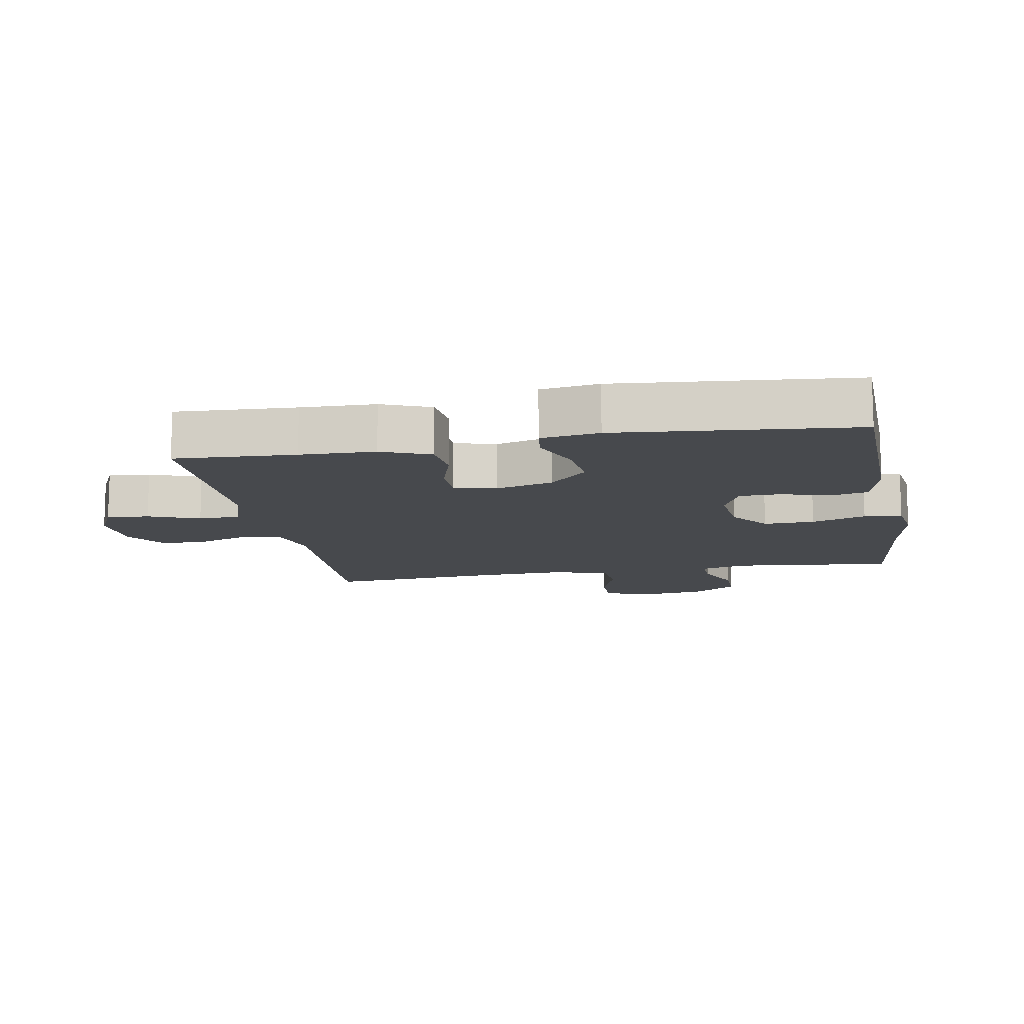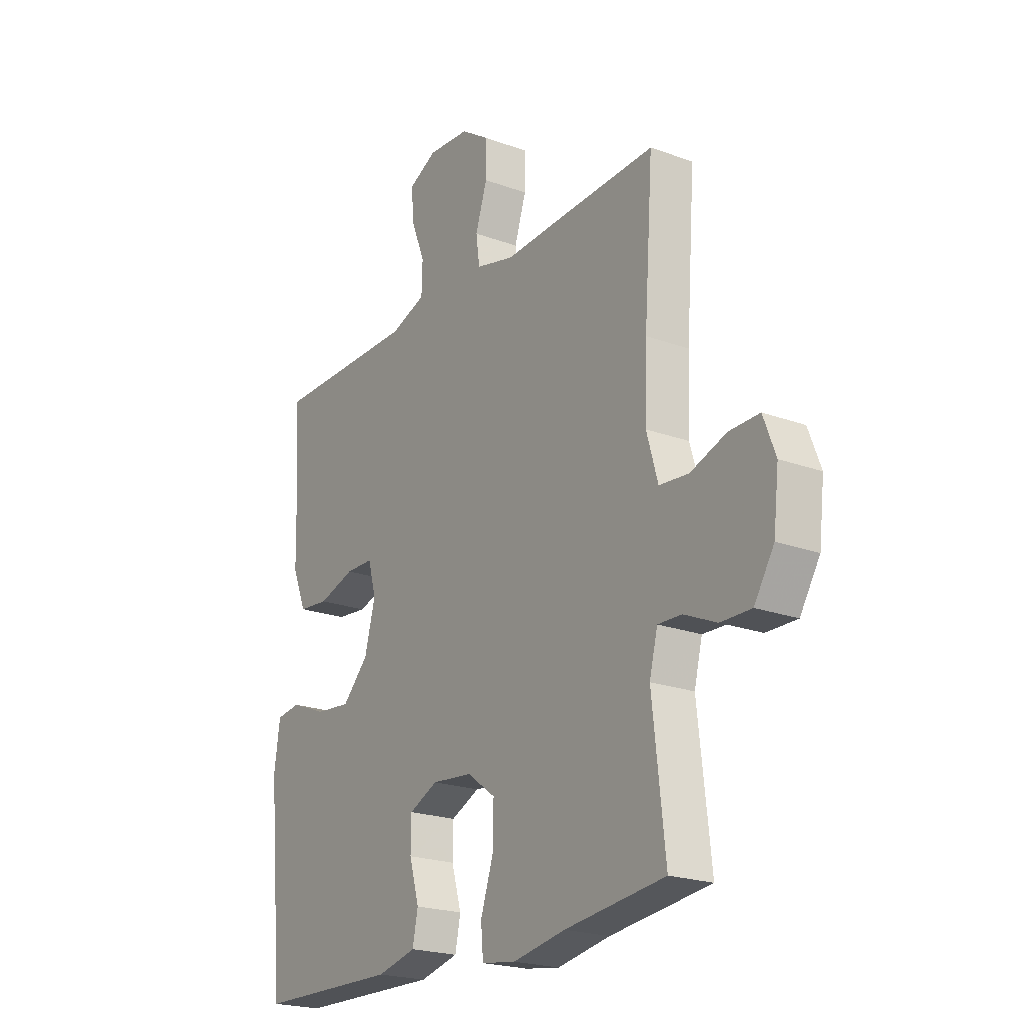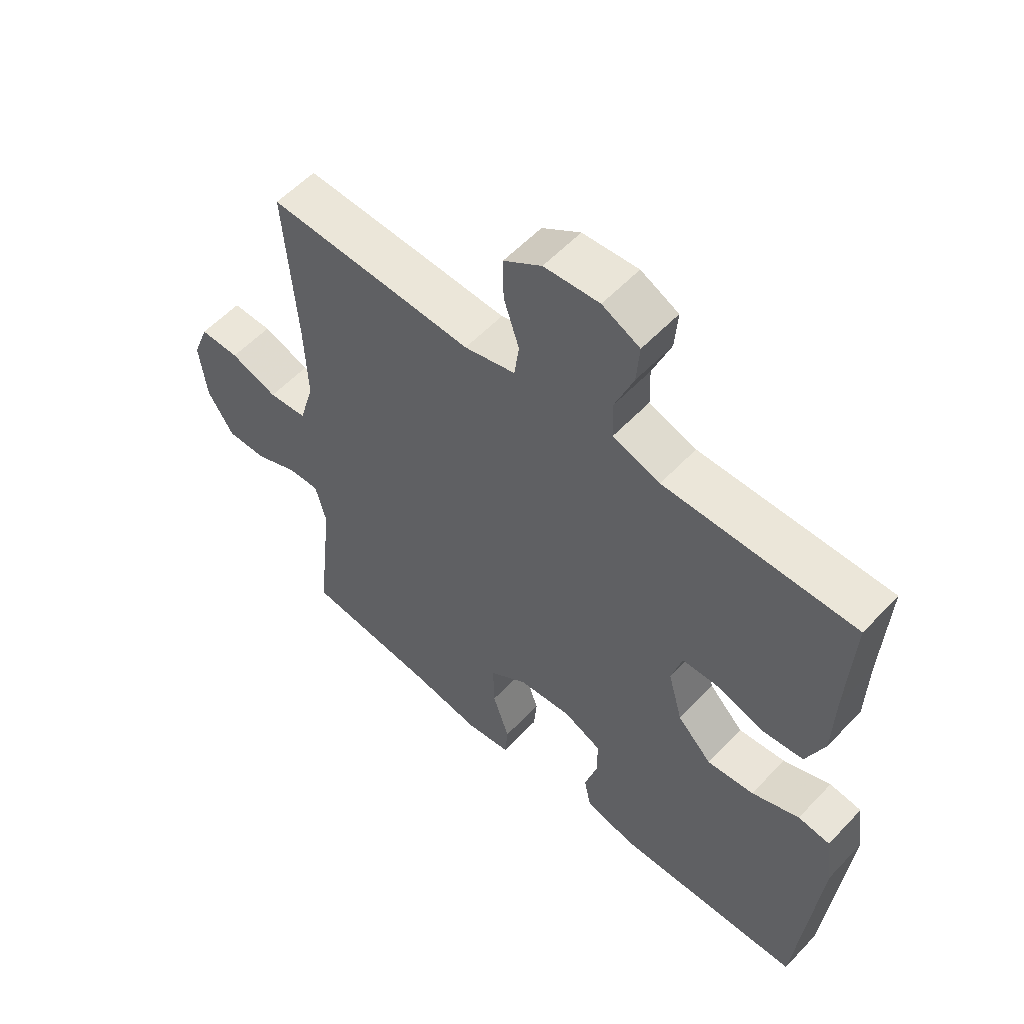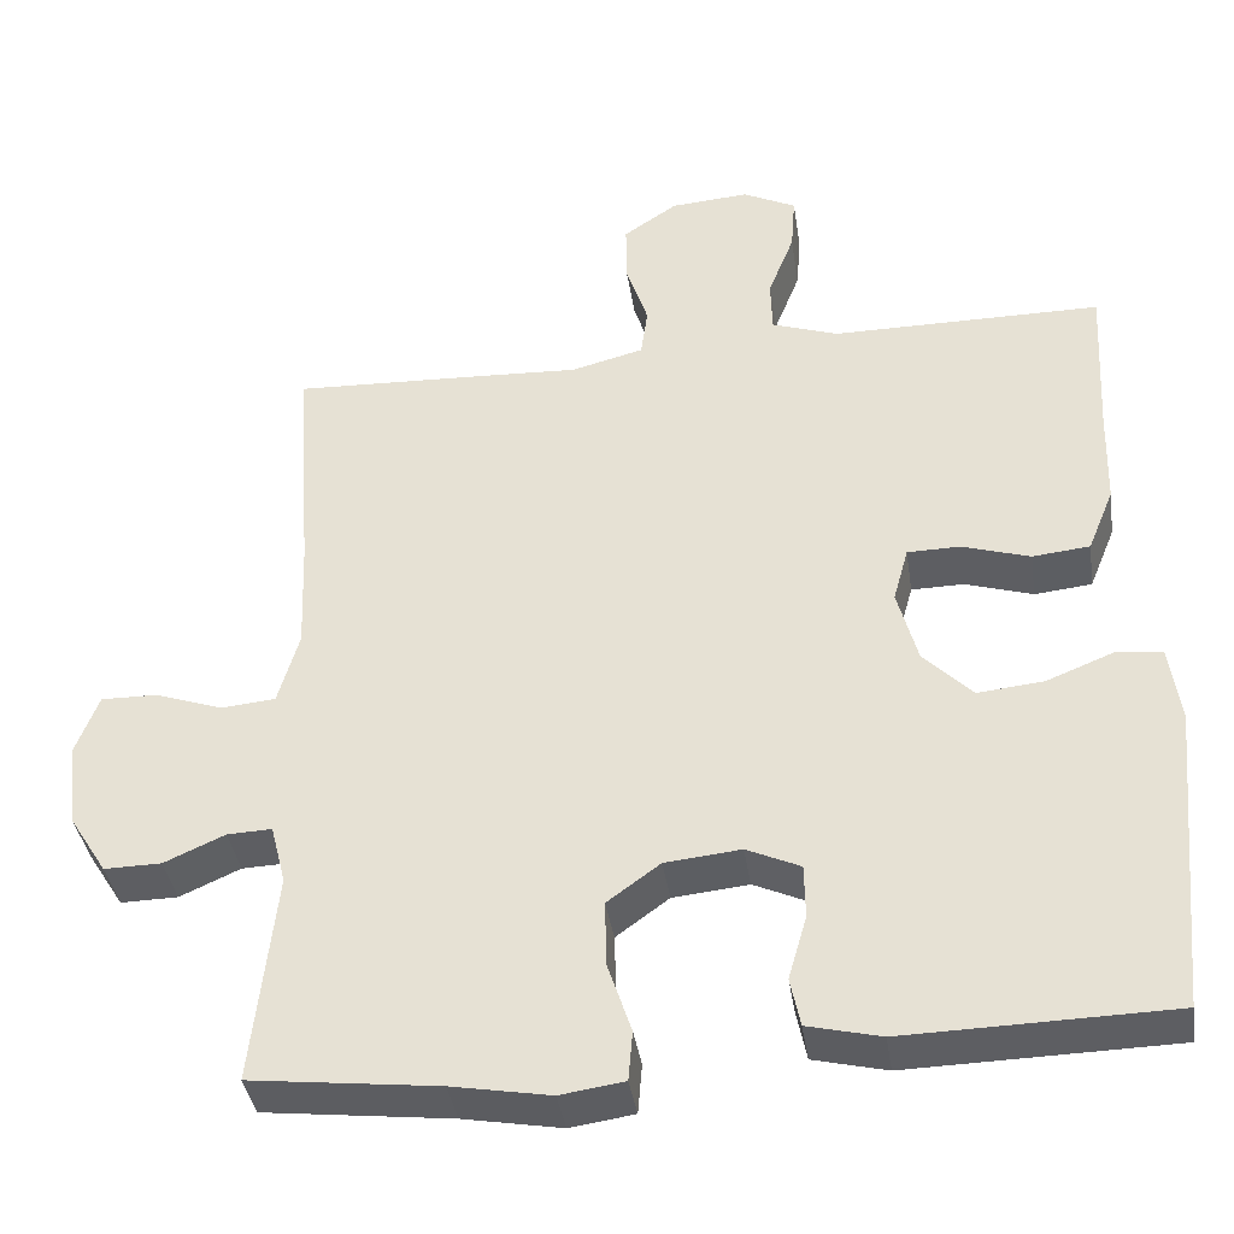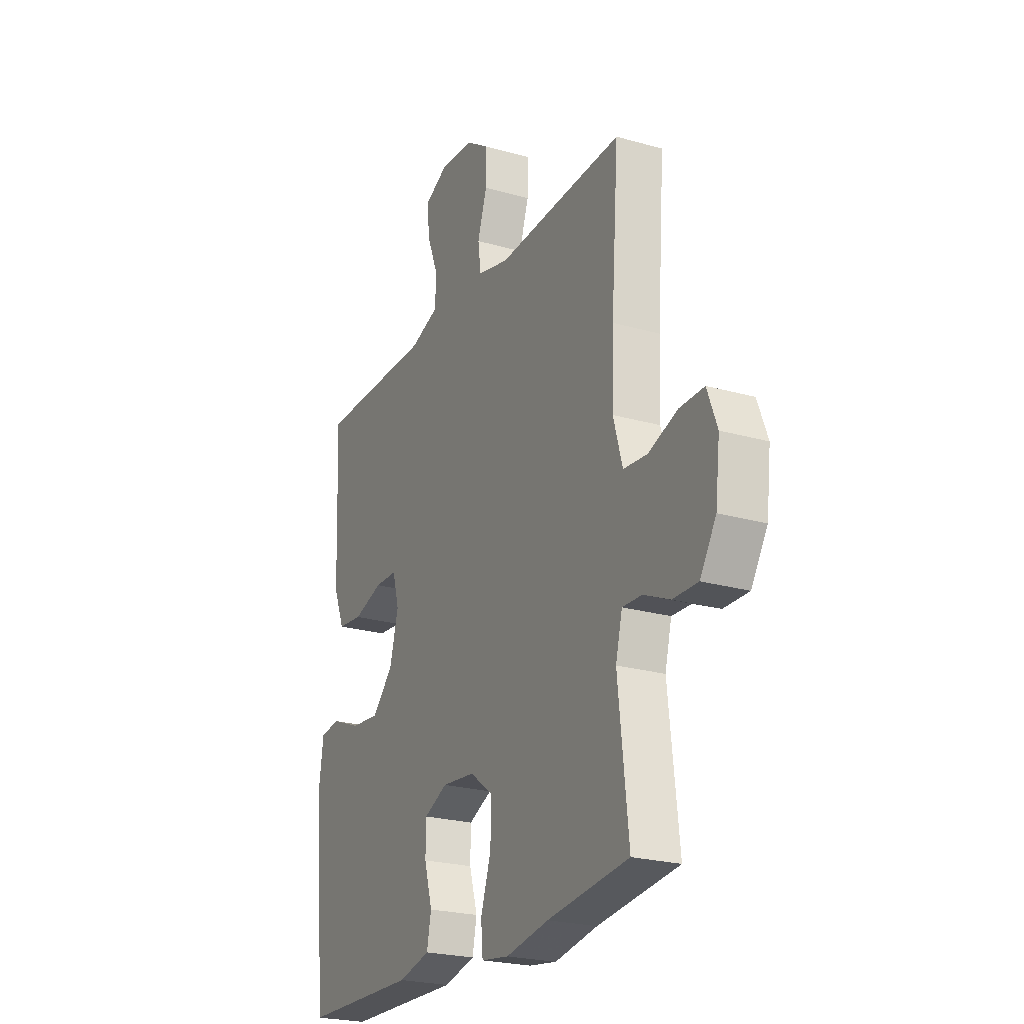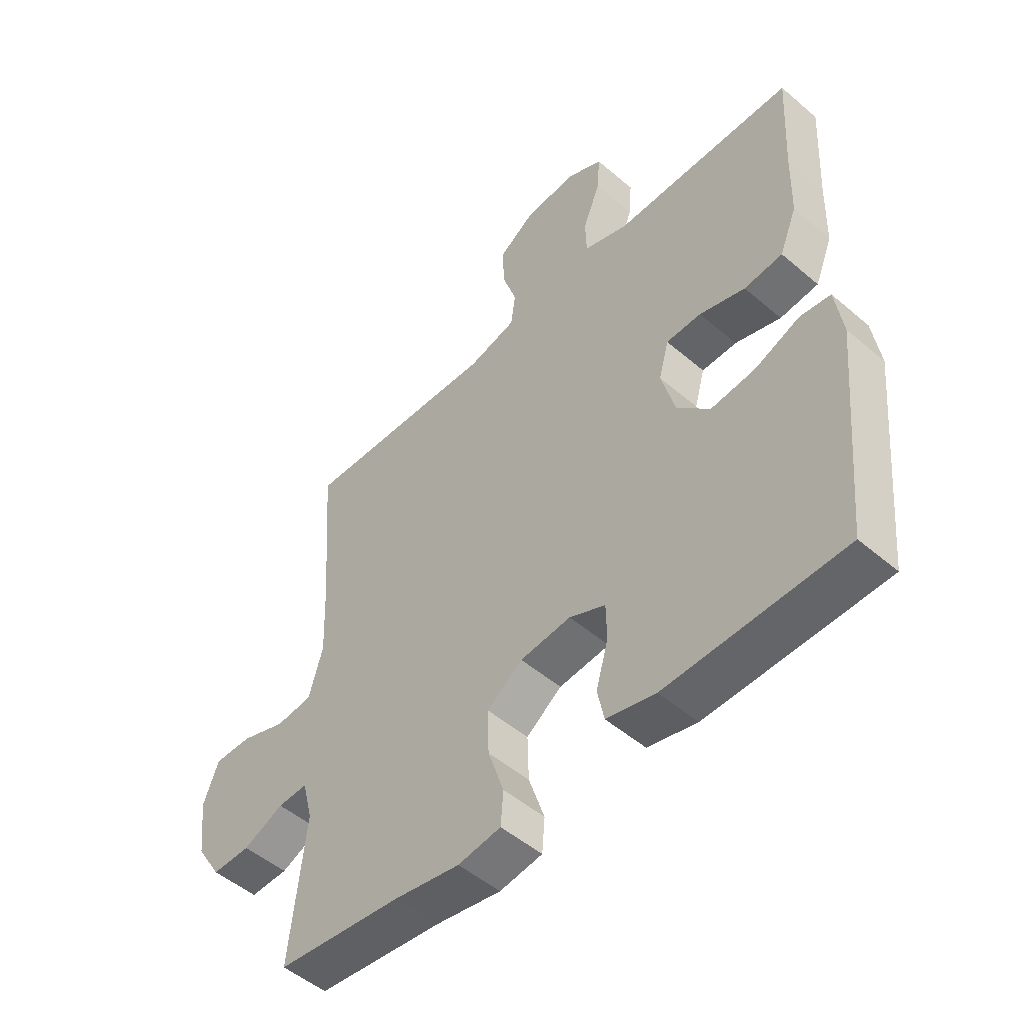
<metadata>
{"format":"obj","ext":"obj","renderer":"f3d","projection":"perspective","resolution":1024,"background":"white","views":[{"elev":-12.3,"azim":100.4,"up":"+Y"},{"elev":-21.6,"azim":-123.0,"up":"+Z"},{"elev":56.4,"azim":42.5,"up":"+Z"},{"elev":-38.6,"azim":8.5,"up":"+Z"},{"elev":-23.5,"azim":-115.7,"up":"+Z"},{"elev":-50.5,"azim":46.9,"up":"+Z"}]}
</metadata>
<code>
v -0.5 0.07 0.5
v -0.28 0.07 0.491
v -0.152 0.07 0.485
v -0.066 0.07 0.507
v -0.058 0.07 0.566
v -0.084 0.07 0.645
v -0.085 0.07 0.717
v -0.021 0.07 0.76
v 0.072 0.07 0.767
v 0.135 0.07 0.736
v 0.13 0.07 0.67
v 0.099 0.07 0.591
v 0.101 0.07 0.527
v 0.18 0.07 0.5
v 0.303 0.07 0.5
v 0.5 0.07 0.5
v 0.49 0.07 0.313
v 0.487 0.07 0.197
v 0.456 0.07 0.121
v 0.388 0.07 0.114
v 0.307 0.07 0.139
v 0.245 0.07 0.138
v 0.227 0.07 0.073
v 0.251 0.07 -0.016
v 0.309 0.07 -0.075
v 0.388 0.07 -0.067
v 0.468 0.07 -0.035
v 0.522 0.07 -0.042
v 0.535 0.07 -0.132
v 0.5 0.07 -0.5
v 0.185 0.07 -0.507
v 0.098 0.07 -0.486
v 0.086 0.07 -0.428
v 0.108 0.07 -0.352
v 0.107 0.07 -0.288
v 0.043 0.07 -0.259
v -0.047 0.07 -0.268
v -0.11 0.07 -0.314
v -0.108 0.07 -0.393
v -0.08 0.07 -0.477
v -0.085 0.07 -0.536
v -0.161 0.07 -0.547
v -0.278 0.07 -0.526
v -0.5 0.07 -0.5
v -0.472 0.07 -0.249
v -0.49 0.07 -0.178
v -0.543 0.07 -0.18
v -0.615 0.07 -0.212
v -0.683 0.07 -0.213
v -0.727 0.07 -0.143
v -0.739 0.07 -0.041
v -0.712 0.07 0.03
v -0.645 0.07 0.029
v -0.565 0.07 0.001
v -0.5 0.07 0.007
v -0.475 0.07 0.094
v -0.48 0.07 0.226
v -0.5 0 0.5
v -0.28 0 0.491
v -0.152 0 0.485
v -0.066 0 0.507
v -0.058 0 0.566
v -0.084 0 0.645
v -0.085 0 0.717
v -0.021 0 0.76
v 0.072 0 0.767
v 0.135 0 0.736
v 0.13 0 0.67
v 0.099 0 0.591
v 0.101 0 0.527
v 0.18 0 0.5
v 0.303 0 0.5
v 0.5 0 0.5
v 0.49 0 0.313
v 0.487 0 0.197
v 0.456 0 0.121
v 0.388 0 0.114
v 0.307 0 0.139
v 0.245 0 0.138
v 0.227 0 0.073
v 0.251 0 -0.016
v 0.309 0 -0.075
v 0.388 0 -0.067
v 0.468 0 -0.035
v 0.522 0 -0.042
v 0.535 0 -0.132
v 0.5 0 -0.5
v 0.185 0 -0.507
v 0.098 0 -0.486
v 0.086 0 -0.428
v 0.108 0 -0.352
v 0.107 0 -0.288
v 0.043 0 -0.259
v -0.047 0 -0.268
v -0.11 0 -0.314
v -0.108 0 -0.393
v -0.08 0 -0.477
v -0.085 0 -0.536
v -0.161 0 -0.547
v -0.278 0 -0.526
v -0.5 0 -0.5
v -0.472 0 -0.249
v -0.49 0 -0.178
v -0.543 0 -0.18
v -0.615 0 -0.212
v -0.683 0 -0.213
v -0.727 0 -0.143
v -0.739 0 -0.041
v -0.712 0 0.03
v -0.645 0 0.029
v -0.565 0 0.001
v -0.5 0 0.007
v -0.475 0 0.094
v -0.48 0 0.226
f 52 53 54
f 51 52 54
f 50 51 54
f 49 50 54
f 48 49 54
f 47 48 54
f 46 47 54 55
f 45 46 55 56
f 43 44 45
f 43 45 56
f 42 43 56
f 41 42 56
f 40 41 56
f 39 40 56
f 32 33 34
f 31 32 34
f 30 31 34
f 29 30 34
f 28 29 34
f 27 28 34
f 26 27 34
f 25 26 34 35
f 24 25 35 36
f 19 20 21
f 18 19 21
f 17 18 21
f 17 21 22
f 16 17 22
f 15 16 22
f 14 15 22 23
f 10 11 12
f 9 10 12
f 8 9 12
f 7 8 12
f 6 7 12
f 5 6 12
f 4 5 12 13
f 13 14 23
f 4 13 23
f 3 4 23
f 24 36 37
f 23 24 37
f 3 23 37
f 2 3 37
f 1 2 37
f 57 1 37
f 38 39 56 57
f 37 38 57
f 111 110 109
f 111 109 108
f 111 108 107
f 111 107 106
f 111 106 105
f 111 105 104
f 112 111 104 103
f 113 112 103 102
f 102 101 100
f 113 102 100
f 113 100 99
f 113 99 98
f 113 98 97
f 113 97 96
f 91 90 89
f 91 89 88
f 91 88 87
f 91 87 86
f 91 86 85
f 91 85 84
f 91 84 83
f 92 91 83 82
f 93 92 82 81
f 78 77 76
f 78 76 75
f 78 75 74
f 79 78 74
f 79 74 73
f 79 73 72
f 80 79 72 71
f 69 68 67
f 69 67 66
f 69 66 65
f 69 65 64
f 69 64 63
f 69 63 62
f 70 69 62 61
f 80 71 70
f 80 70 61
f 80 61 60
f 94 93 81
f 94 81 80
f 94 80 60
f 94 60 59
f 94 59 58
f 94 58 114
f 114 113 96 95
f 114 95 94
f 1 58 59 2
f 2 59 60 3
f 3 60 61 4
f 4 61 62 5
f 5 62 63 6
f 6 63 64 7
f 7 64 65 8
f 8 65 66 9
f 9 66 67 10
f 10 67 68 11
f 11 68 69 12
f 12 69 70 13
f 13 70 71 14
f 14 71 72 15
f 15 72 73 16
f 16 73 74 17
f 17 74 75 18
f 18 75 76 19
f 19 76 77 20
f 20 77 78 21
f 21 78 79 22
f 22 79 80 23
f 23 80 81 24
f 24 81 82 25
f 25 82 83 26
f 26 83 84 27
f 27 84 85 28
f 28 85 86 29
f 29 86 87 30
f 30 87 88 31
f 31 88 89 32
f 32 89 90 33
f 33 90 91 34
f 34 91 92 35
f 35 92 93 36
f 36 93 94 37
f 37 94 95 38
f 38 95 96 39
f 39 96 97 40
f 40 97 98 41
f 41 98 99 42
f 42 99 100 43
f 43 100 101 44
f 44 101 102 45
f 45 102 103 46
f 46 103 104 47
f 47 104 105 48
f 48 105 106 49
f 49 106 107 50
f 50 107 108 51
f 51 108 109 52
f 52 109 110 53
f 53 110 111 54
f 54 111 112 55
f 55 112 113 56
f 56 113 114 57
f 57 114 58 1

</code>
